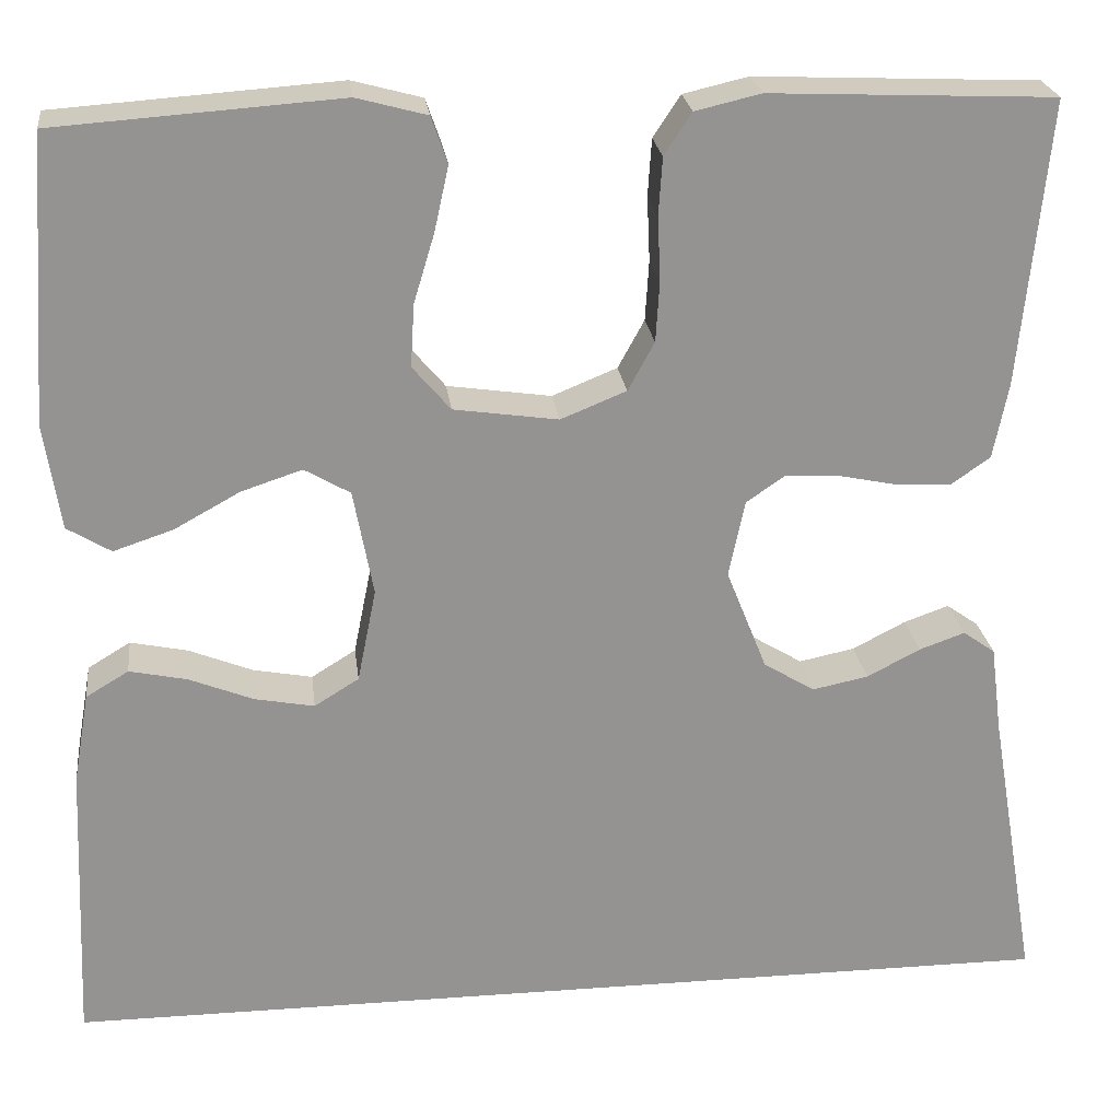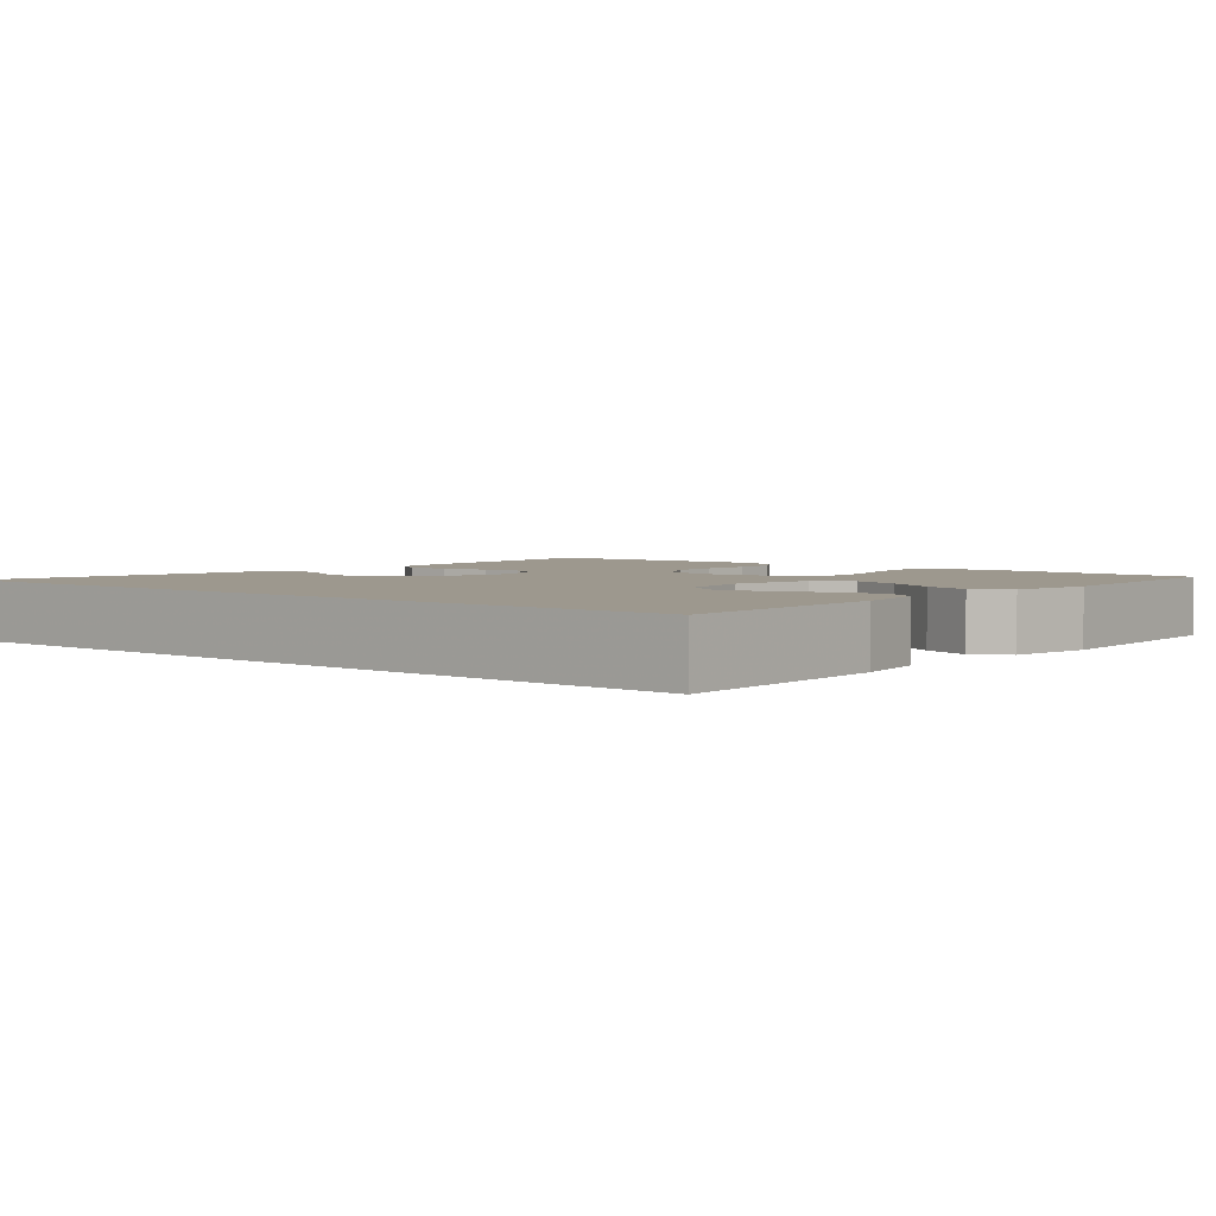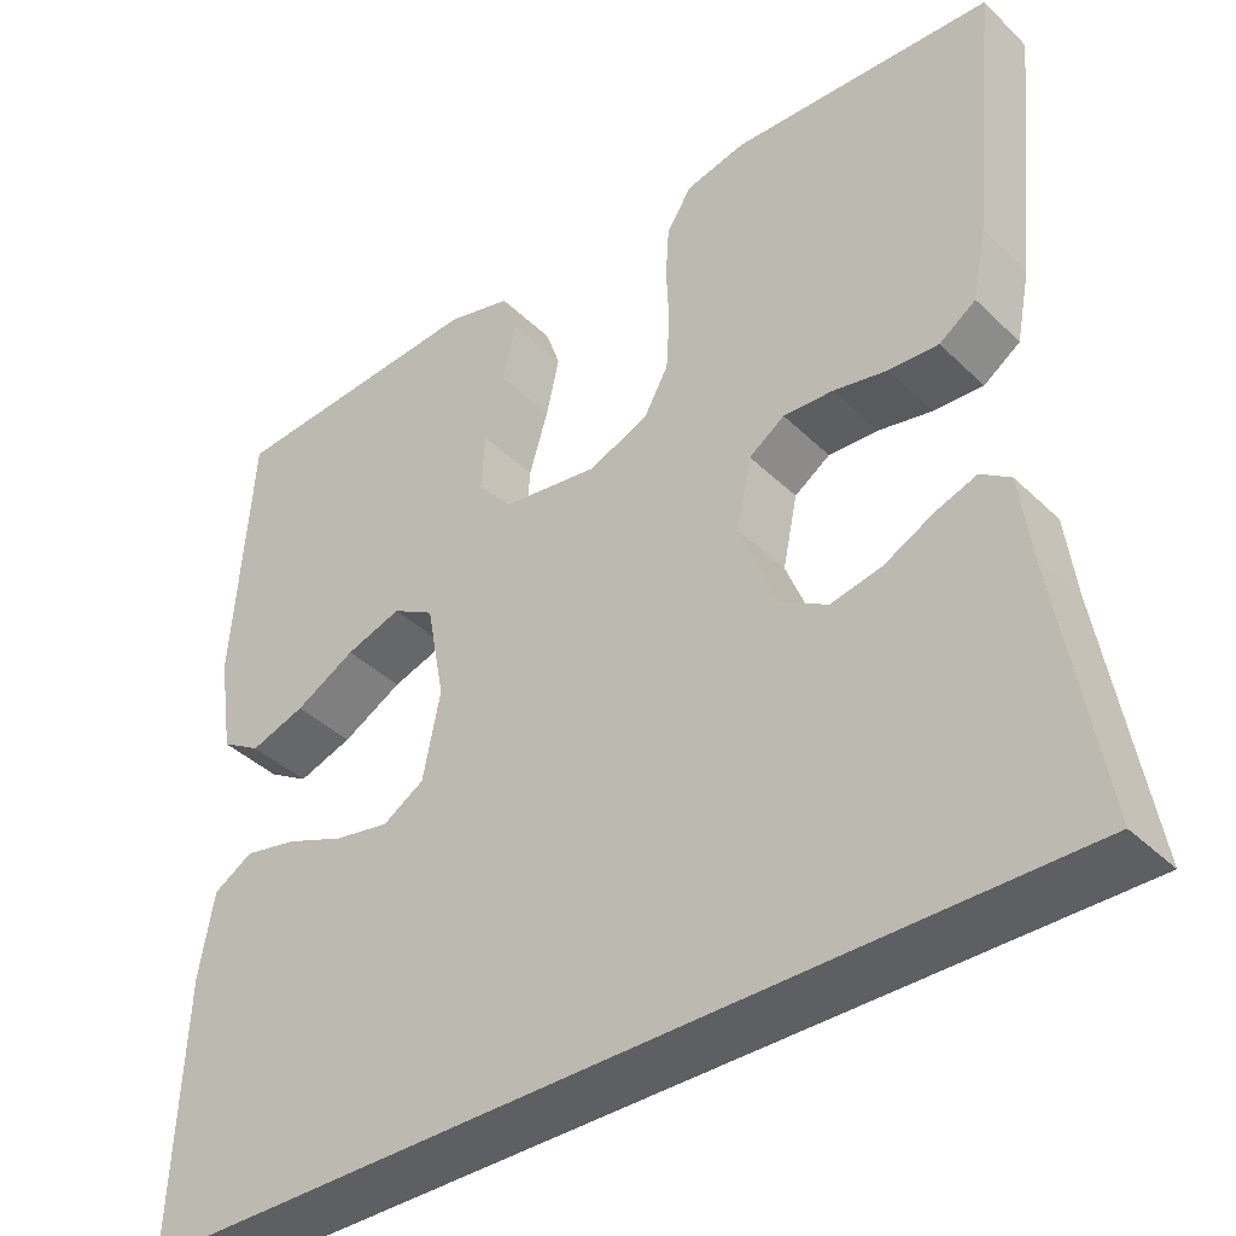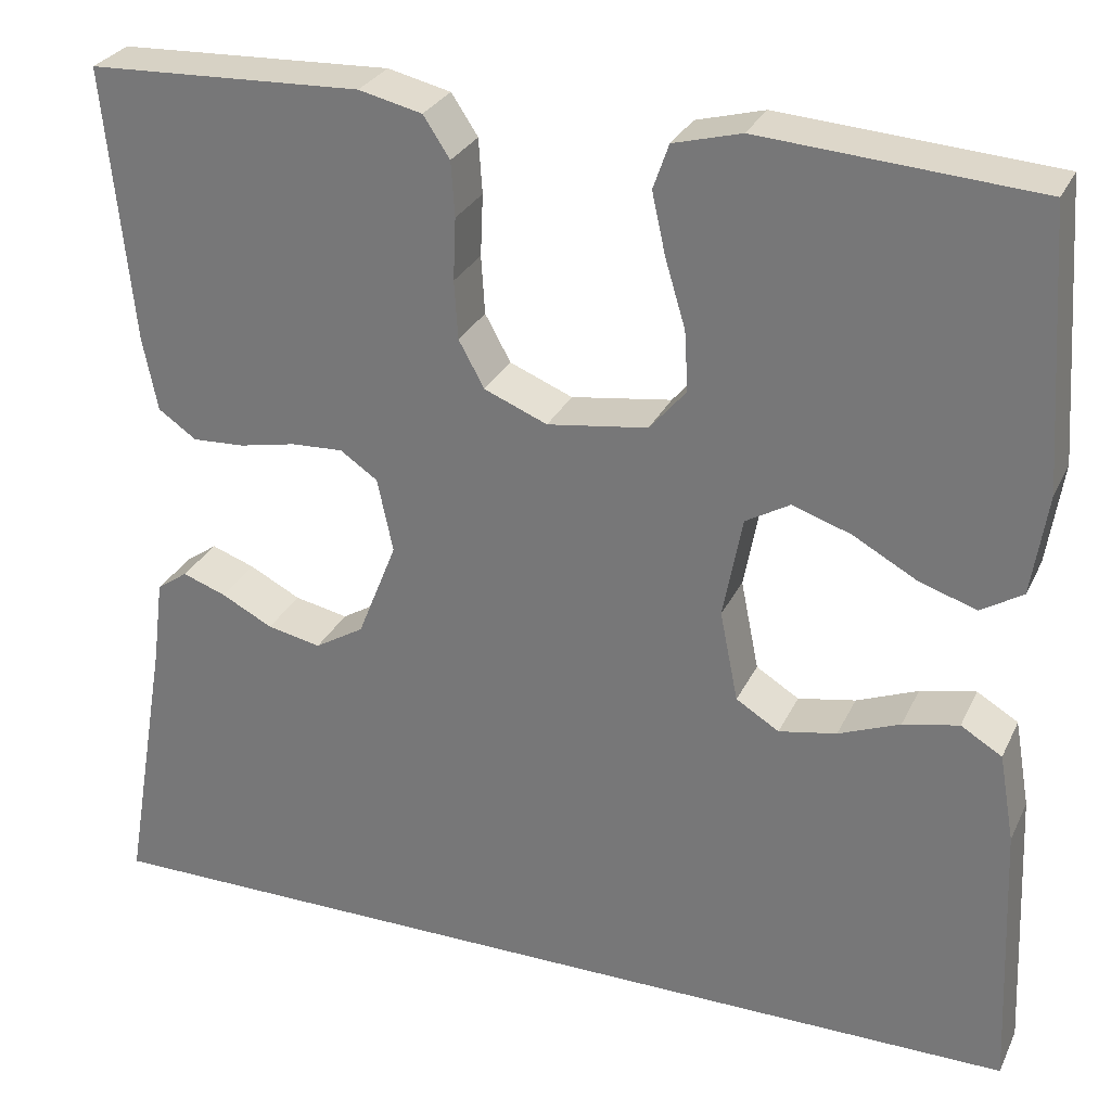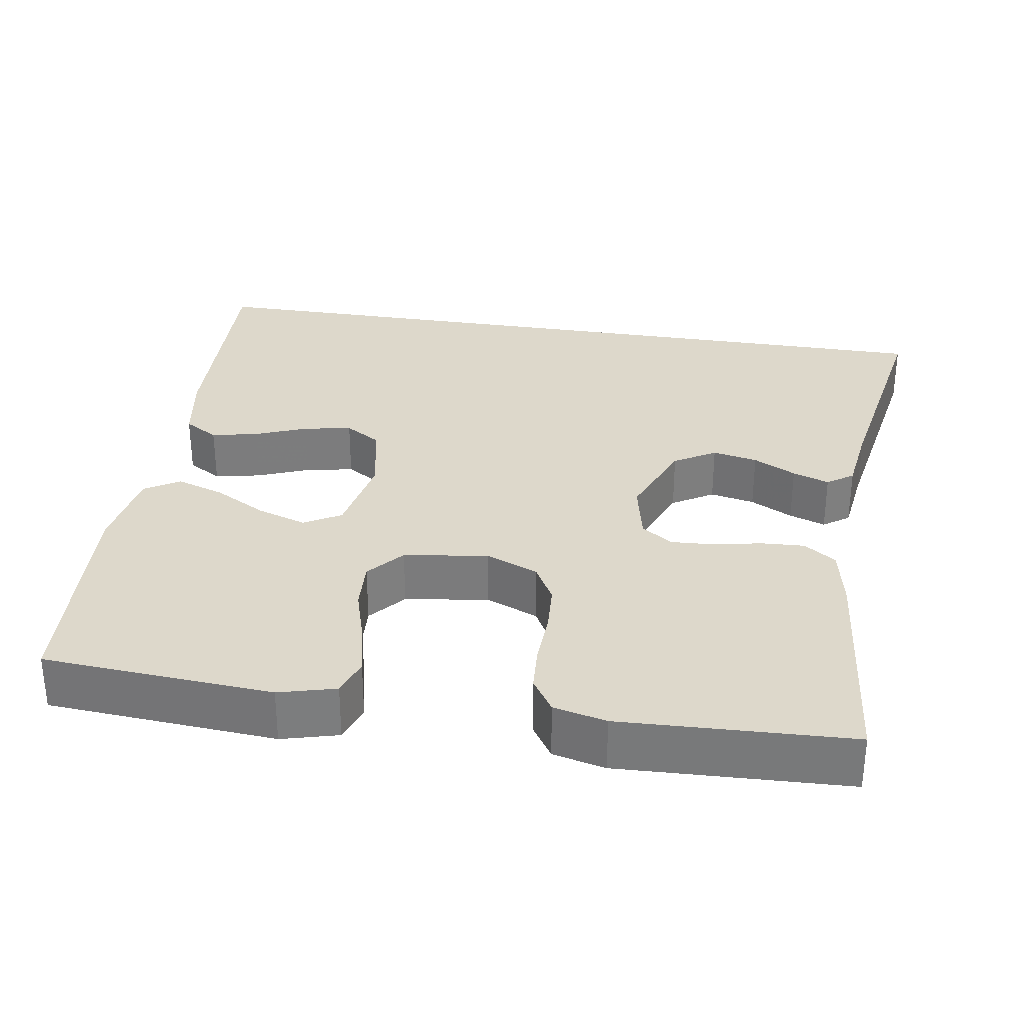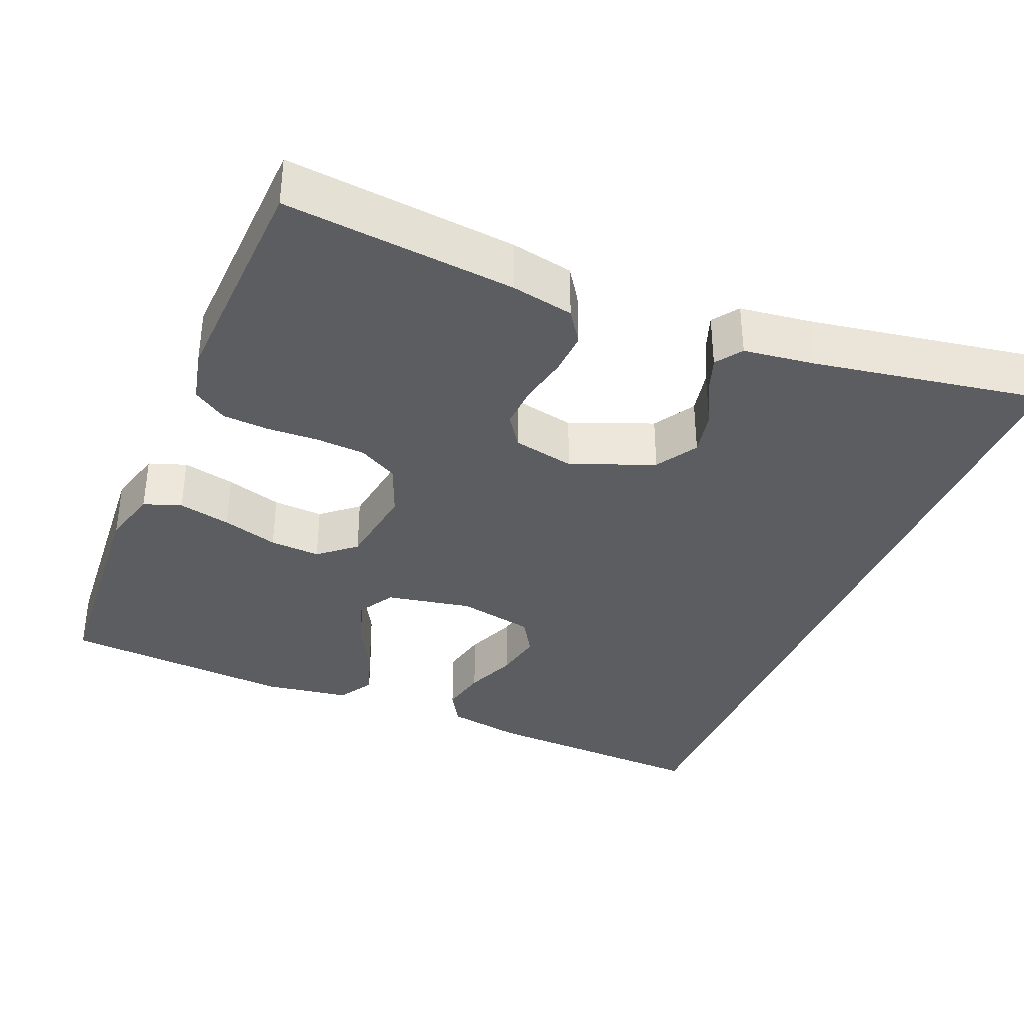
<metadata>
{"format":"obj","ext":"obj","renderer":"f3d","projection":"perspective","resolution":1024,"background":"white","views":[{"elev":23.7,"azim":-7.0,"up":"+Z"},{"elev":3.2,"azim":-139.4,"up":"+Y"},{"elev":-39.6,"azim":40.2,"up":"+Z"},{"elev":28.8,"azim":-158.4,"up":"+Z"},{"elev":31.4,"azim":9.2,"up":"+Y"},{"elev":-36.0,"azim":67.6,"up":"+Y"}]}
</metadata>
<code>
v -0.5 0.07 0.5
v -0.2 0.07 0.521
v -0.126 0.07 0.501
v -0.109 0.07 0.452
v -0.124 0.07 0.384
v -0.146 0.07 0.311
v -0.15 0.07 0.245
v -0.11 0.07 0.198
v 0 0.07 0.182
v 0.069 0.07 0.21
v 0.097 0.07 0.261
v 0.101 0.07 0.325
v 0.098 0.07 0.393
v 0.102 0.07 0.453
v 0.131 0.07 0.497
v 0.2 0.07 0.513
v 0.5 0.07 0.5
v 0.47 0.07 0.2
v 0.454 0.07 0.119
v 0.412 0.07 0.09
v 0.355 0.07 0.093
v 0.293 0.07 0.106
v 0.236 0.07 0.109
v 0.195 0.07 0.081
v 0.178 0.07 0
v 0.221 0.07 -0.108
v 0.275 0.07 -0.141
v 0.334 0.07 -0.129
v 0.39 0.07 -0.1
v 0.438 0.07 -0.083
v 0.472 0.07 -0.107
v 0.484 0.07 -0.2
v 0.535 0.07 -0.5
v -0.526 0.07 -0.5
v -0.513 0.07 -0.2
v -0.496 0.07 -0.103
v -0.451 0.07 -0.076
v -0.39 0.07 -0.089
v -0.323 0.07 -0.116
v -0.26 0.07 -0.128
v -0.213 0.07 -0.099
v -0.193 0.07 0
v -0.214 0.07 0.112
v -0.262 0.07 0.14
v -0.326 0.07 0.119
v -0.395 0.07 0.081
v -0.458 0.07 0.06
v -0.504 0.07 0.088
v -0.521 0.07 0.2
v -0.5 0 0.5
v -0.2 0 0.521
v -0.126 0 0.501
v -0.109 0 0.452
v -0.124 0 0.384
v -0.146 0 0.311
v -0.15 0 0.245
v -0.11 0 0.198
v 0 0 0.182
v 0.069 0 0.21
v 0.097 0 0.261
v 0.101 0 0.325
v 0.098 0 0.393
v 0.102 0 0.453
v 0.131 0 0.497
v 0.2 0 0.513
v 0.5 0 0.5
v 0.47 0 0.2
v 0.454 0 0.119
v 0.412 0 0.09
v 0.355 0 0.093
v 0.293 0 0.106
v 0.236 0 0.109
v 0.195 0 0.081
v 0.178 0 0
v 0.221 0 -0.108
v 0.275 0 -0.141
v 0.334 0 -0.129
v 0.39 0 -0.1
v 0.438 0 -0.083
v 0.472 0 -0.107
v 0.484 0 -0.2
v 0.535 0 -0.5
v -0.526 0 -0.5
v -0.513 0 -0.2
v -0.496 0 -0.103
v -0.451 0 -0.076
v -0.39 0 -0.089
v -0.323 0 -0.116
v -0.26 0 -0.128
v -0.213 0 -0.099
v -0.193 0 0
v -0.214 0 0.112
v -0.262 0 0.14
v -0.326 0 0.119
v -0.395 0 0.081
v -0.458 0 0.06
v -0.504 0 0.088
v -0.521 0 0.2
f 45 46 47 48
f 44 45 48 49
f 36 37 38 39
f 36 39 40
f 35 36 40
f 32 33 34 35
f 32 35 40
f 28 29 30 31
f 27 28 31 32
f 19 20 21 22
f 19 22 23
f 18 19 23
f 17 18 23
f 16 17 23 24
f 12 13 14 15
f 11 12 15 16
f 3 4 5 6
f 1 2 3 6
f 44 49 1 6
f 43 44 6 7
f 42 43 7 8
f 41 42 8 9
f 27 32 40 41
f 26 27 41
f 25 26 41 9
f 11 16 24 25
f 10 11 25
f 9 10 25
f 97 96 95 94
f 98 97 94 93
f 88 87 86 85
f 89 88 85
f 89 85 84
f 84 83 82 81
f 89 84 81
f 80 79 78 77
f 81 80 77 76
f 71 70 69 68
f 72 71 68
f 72 68 67
f 72 67 66
f 73 72 66 65
f 64 63 62 61
f 65 64 61 60
f 55 54 53 52
f 55 52 51 50
f 55 50 98 93
f 56 55 93 92
f 57 56 92 91
f 58 57 91 90
f 90 89 81 76
f 90 76 75
f 58 90 75 74
f 74 73 65 60
f 74 60 59
f 74 59 58
f 1 50 51 2
f 2 51 52 3
f 3 52 53 4
f 4 53 54 5
f 5 54 55 6
f 6 55 56 7
f 7 56 57 8
f 8 57 58 9
f 9 58 59 10
f 10 59 60 11
f 11 60 61 12
f 12 61 62 13
f 13 62 63 14
f 14 63 64 15
f 15 64 65 16
f 16 65 66 17
f 17 66 67 18
f 18 67 68 19
f 19 68 69 20
f 20 69 70 21
f 21 70 71 22
f 22 71 72 23
f 23 72 73 24
f 24 73 74 25
f 25 74 75 26
f 26 75 76 27
f 27 76 77 28
f 28 77 78 29
f 29 78 79 30
f 30 79 80 31
f 31 80 81 32
f 32 81 82 33
f 33 82 83 34
f 34 83 84 35
f 35 84 85 36
f 36 85 86 37
f 37 86 87 38
f 38 87 88 39
f 39 88 89 40
f 40 89 90 41
f 41 90 91 42
f 42 91 92 43
f 43 92 93 44
f 44 93 94 45
f 45 94 95 46
f 46 95 96 47
f 47 96 97 48
f 48 97 98 49
f 49 98 50 1

</code>
